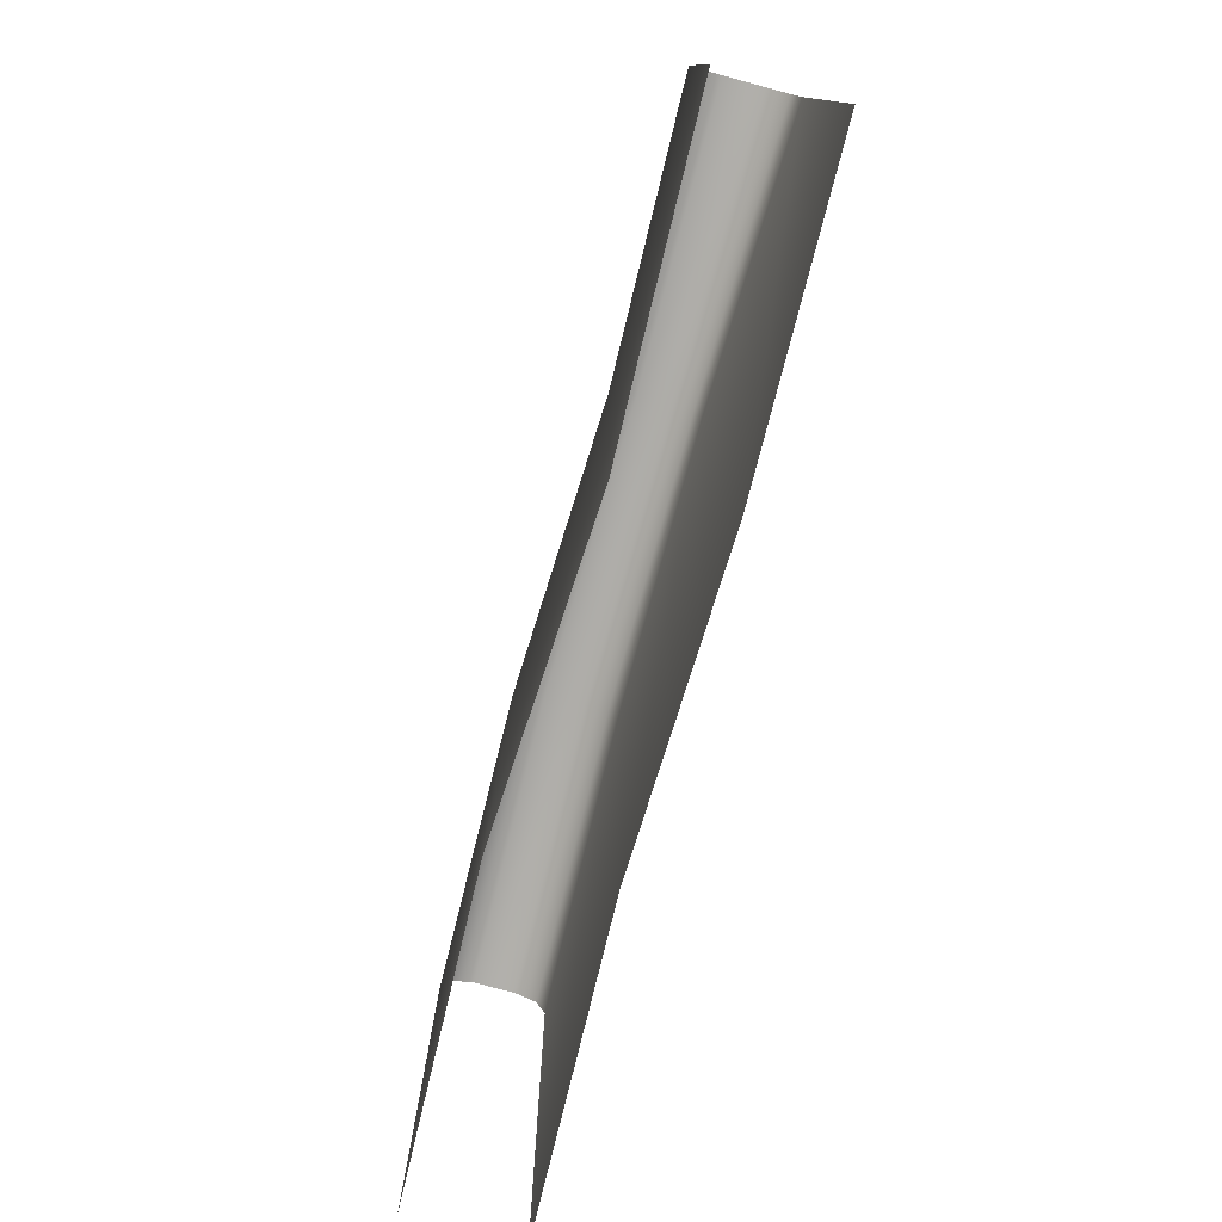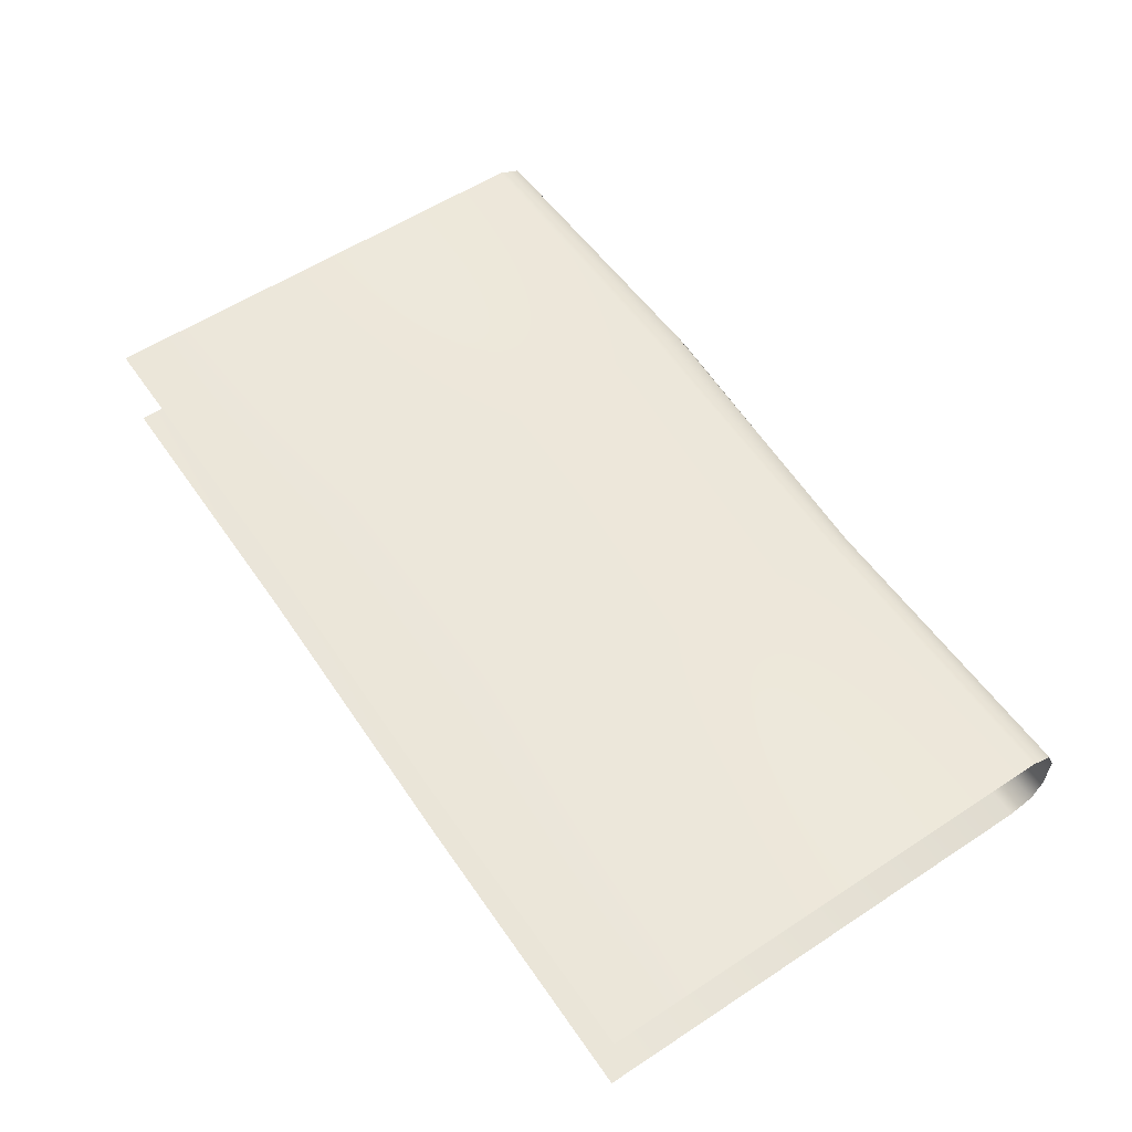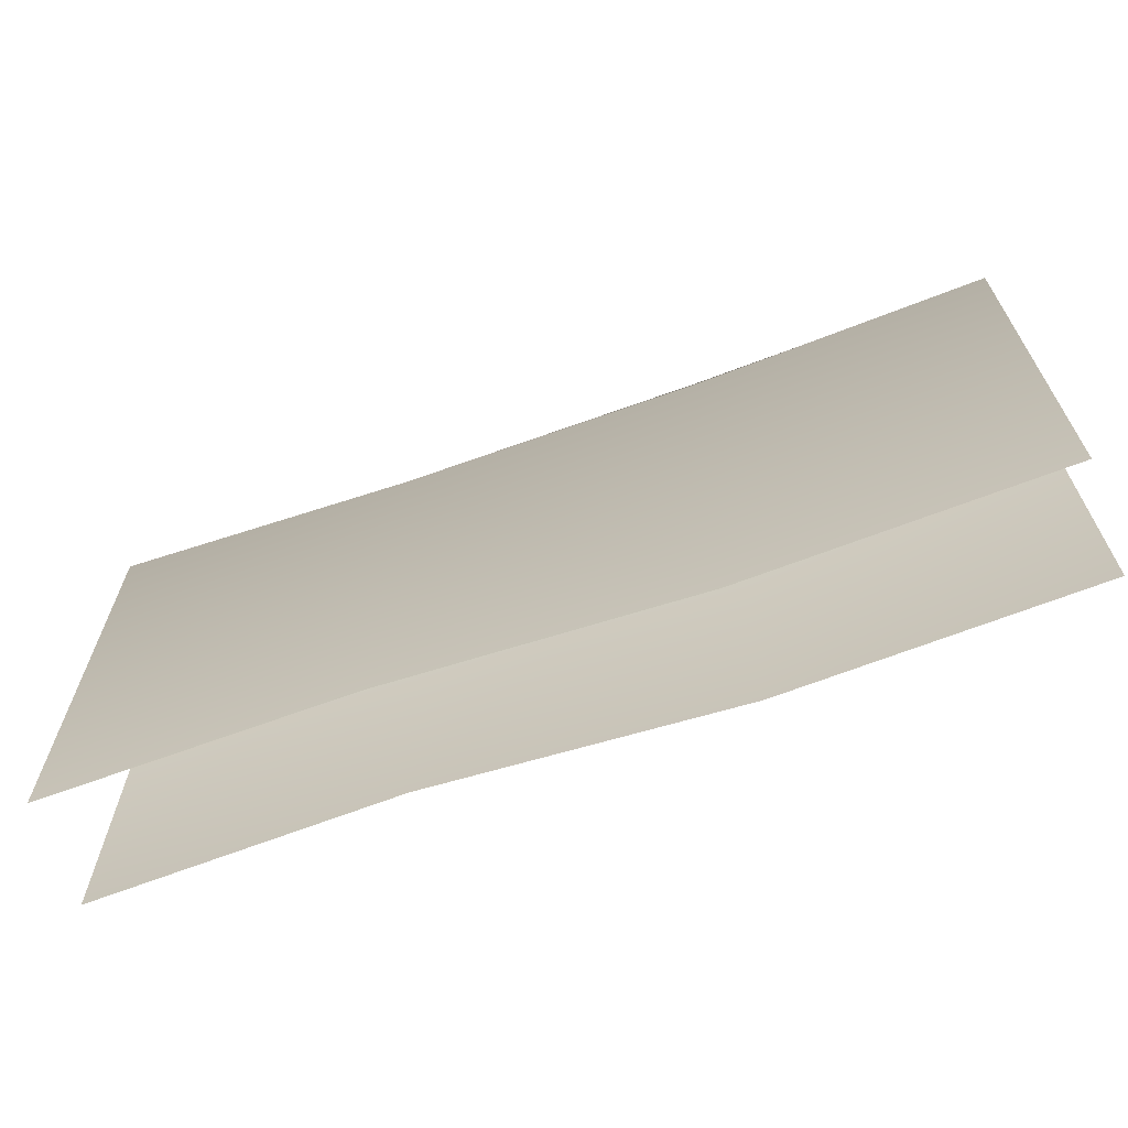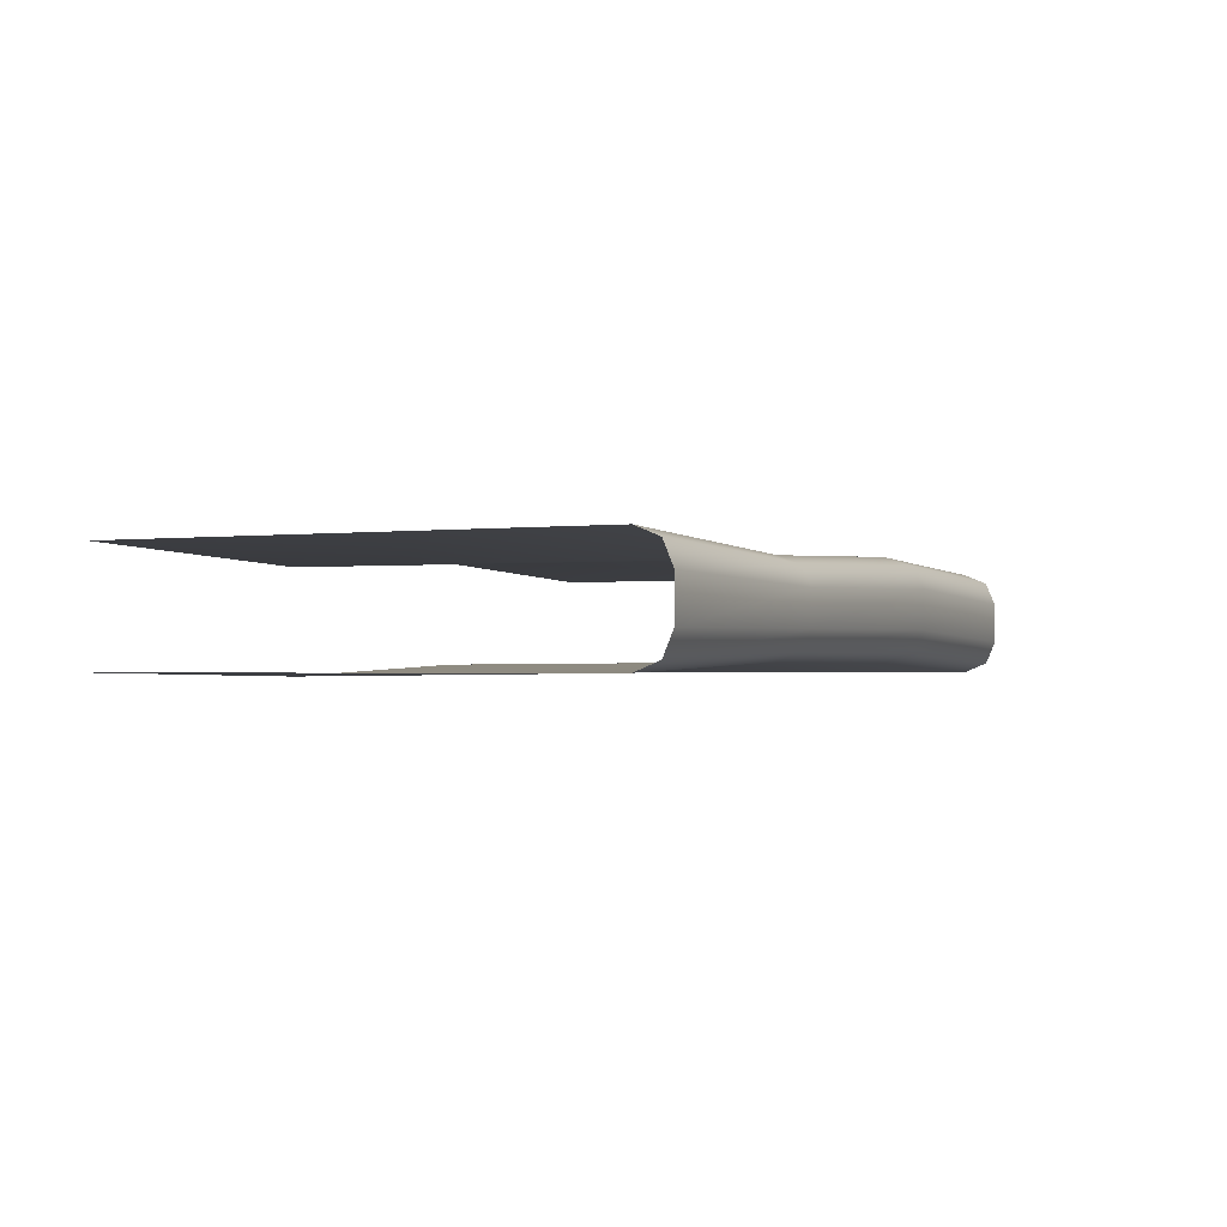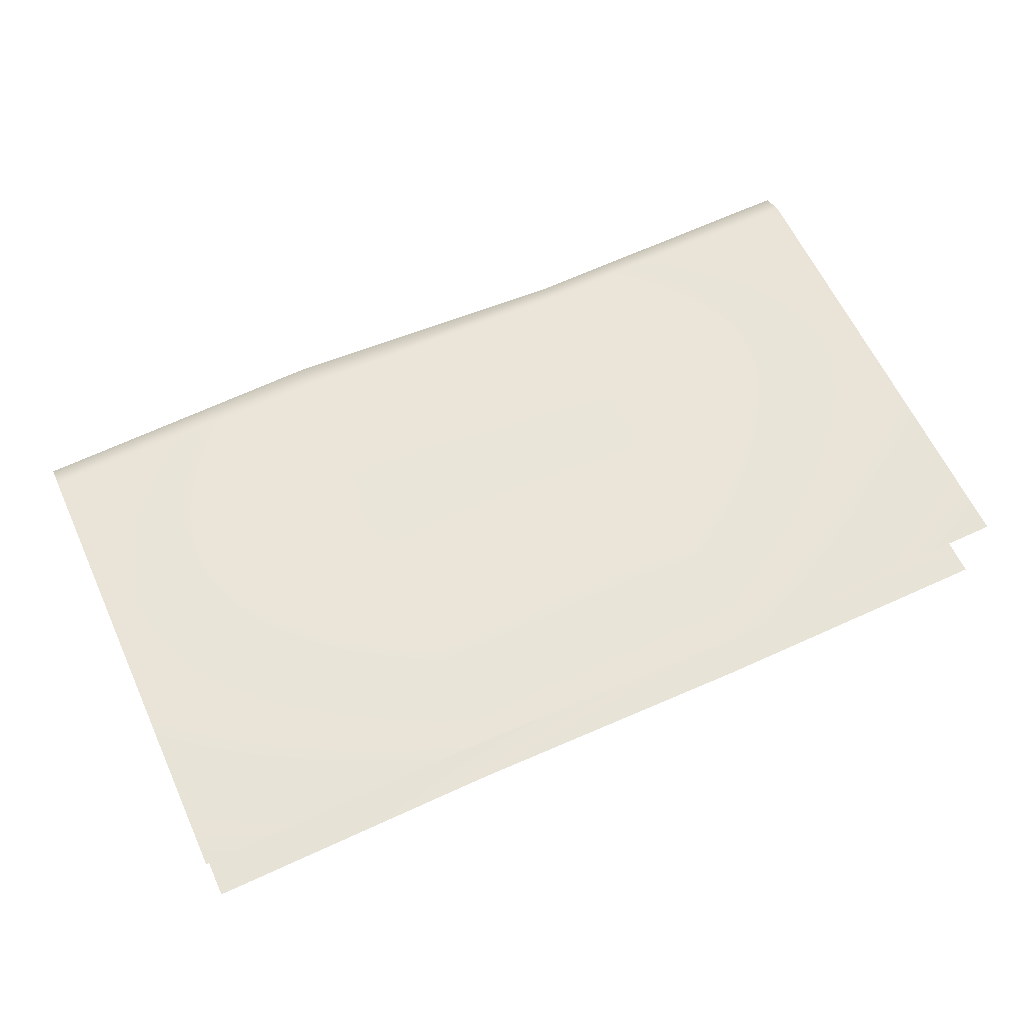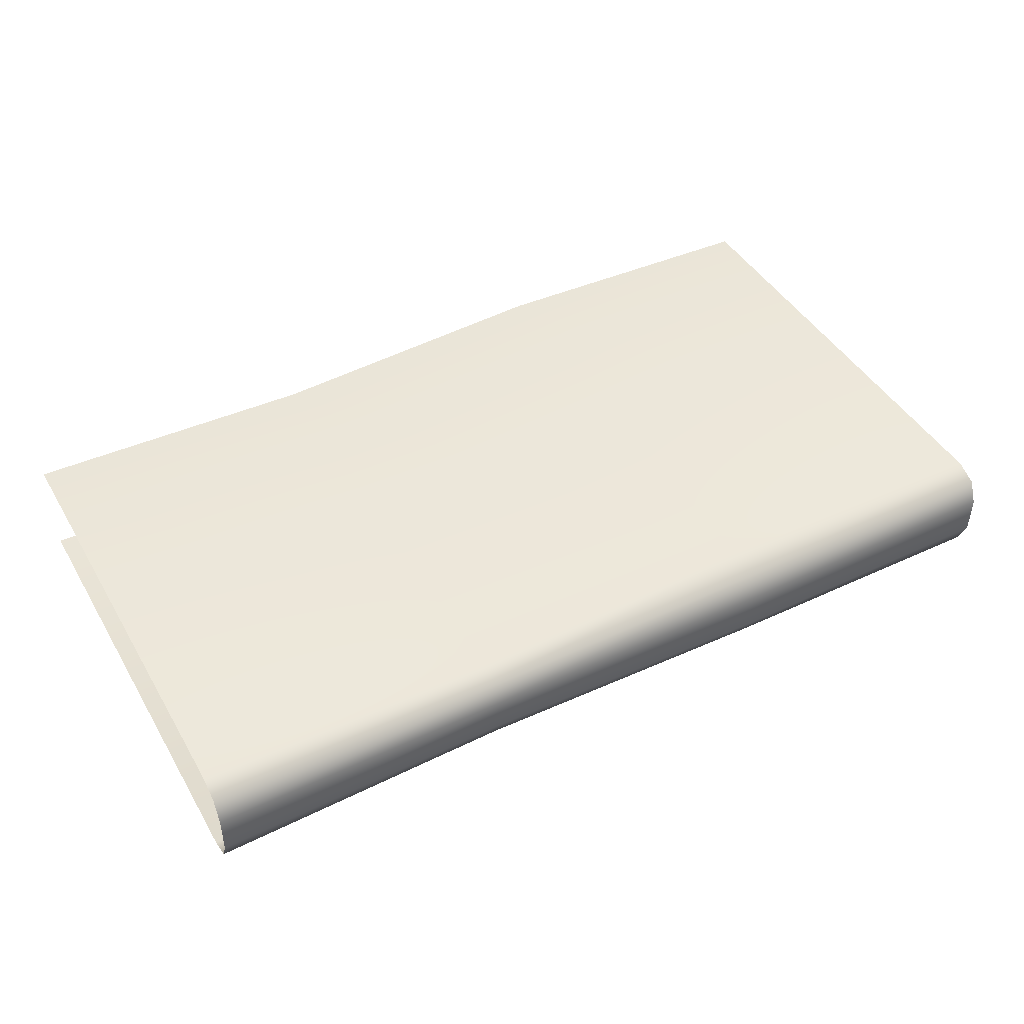
<metadata>
{"format":"obj","ext":"obj","renderer":"f3d","projection":"perspective","resolution":1024,"background":"white","views":[{"elev":-77.3,"azim":74.9,"up":"+Y"},{"elev":57.4,"azim":55.8,"up":"+Z"},{"elev":-65.7,"azim":-160.2,"up":"+Y"},{"elev":-1.5,"azim":114.2,"up":"+Z"},{"elev":61.9,"azim":-24.7,"up":"+Z"},{"elev":44.7,"azim":151.3,"up":"+Z"}]}
</metadata>
<code>
o House_Fence
v -1.064 -0.3 0.1201
v -1.064 -0.3 -0.1279
v 1.064 -0.3 0.1201
v 1.064 -0.3 -0.1279
v -1.064 0.8179 0.1201
v -1.064 0.894 0.04403
v -1.064 0.8717 0.09782
v -1.064 0.894 -0.05178
v -1.064 0.8179 -0.1279
v -1.064 0.8717 -0.1056
v 1.064 0.894 0.04403
v 1.064 0.8179 0.1201
v 1.064 0.8717 0.09782
v 1.064 0.8179 -0.1279
v 1.064 0.894 -0.05178
v 1.064 0.8717 -0.1056
v 0.3547 -0.3 -0.1371
v -0.3547 -0.3 -0.1096
v -0.3547 -0.3 0.1413
v 0.3547 -0.3 0.1011
v -0.3547 0.9114 -0.03336
v 0.3547 0.8885 -0.04254
v 0.3547 0.8678 -0.08811
v -0.3547 0.884 -0.08544
v 0.3547 0.8179 -0.107
v -0.3547 0.8179 -0.107
v 0.3547 0.8885 0.03862
v -0.3547 0.9114 0.05939
v -0.3547 0.884 0.1115
v 0.3547 0.8678 0.08419
v -0.3547 0.8179 0.133
v 0.3547 0.8179 0.1031
f 21 8 6 28
f 17 25 14 4
f 22 15 16 23
f 23 16 14 25
f 28 6 7 29
f 29 7 5 31
f 19 31 5 1
f 3 12 32 20
f 20 32 31 19
f 13 30 32 12
f 30 29 31 32
f 11 27 30 13
f 27 28 29 30
f 10 24 26 9
f 24 23 25 26
f 8 21 24 10
f 21 22 23 24
f 2 9 26 18
f 18 26 25 17
f 15 22 27 11
f 22 21 28 27

</code>
